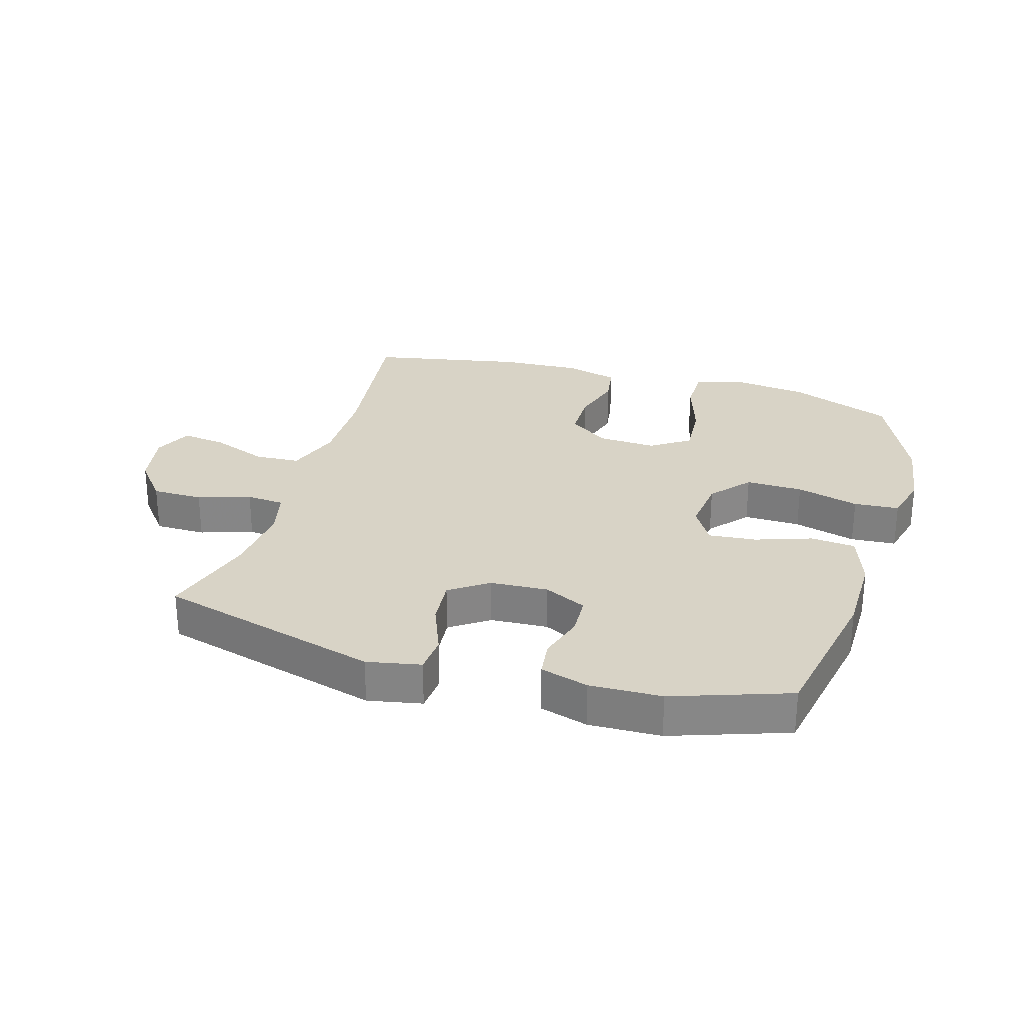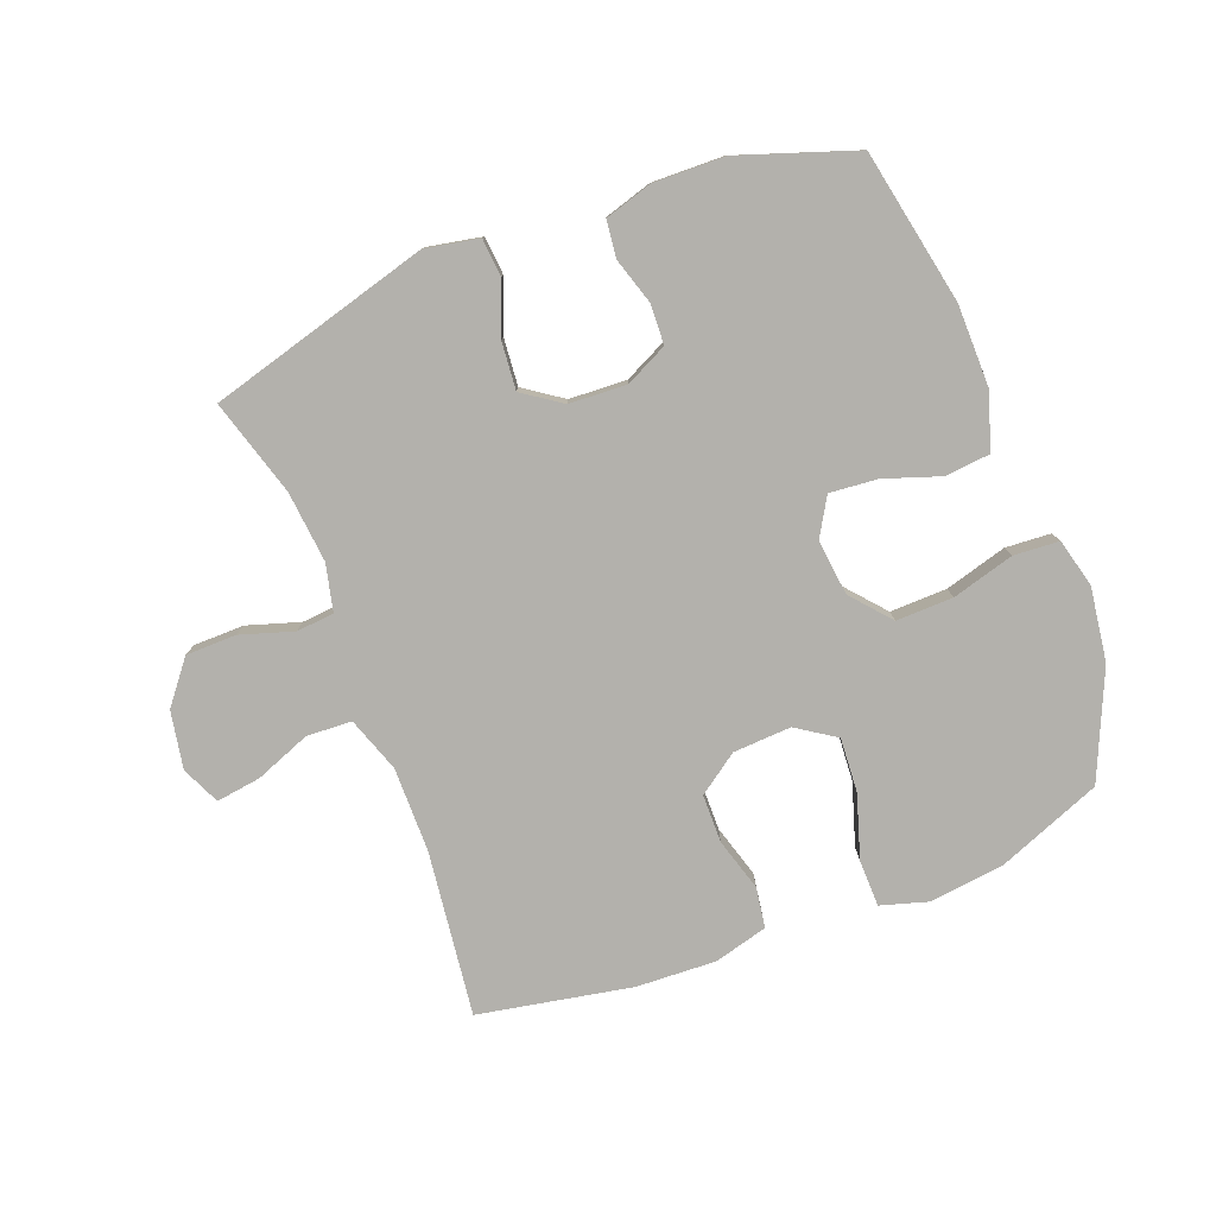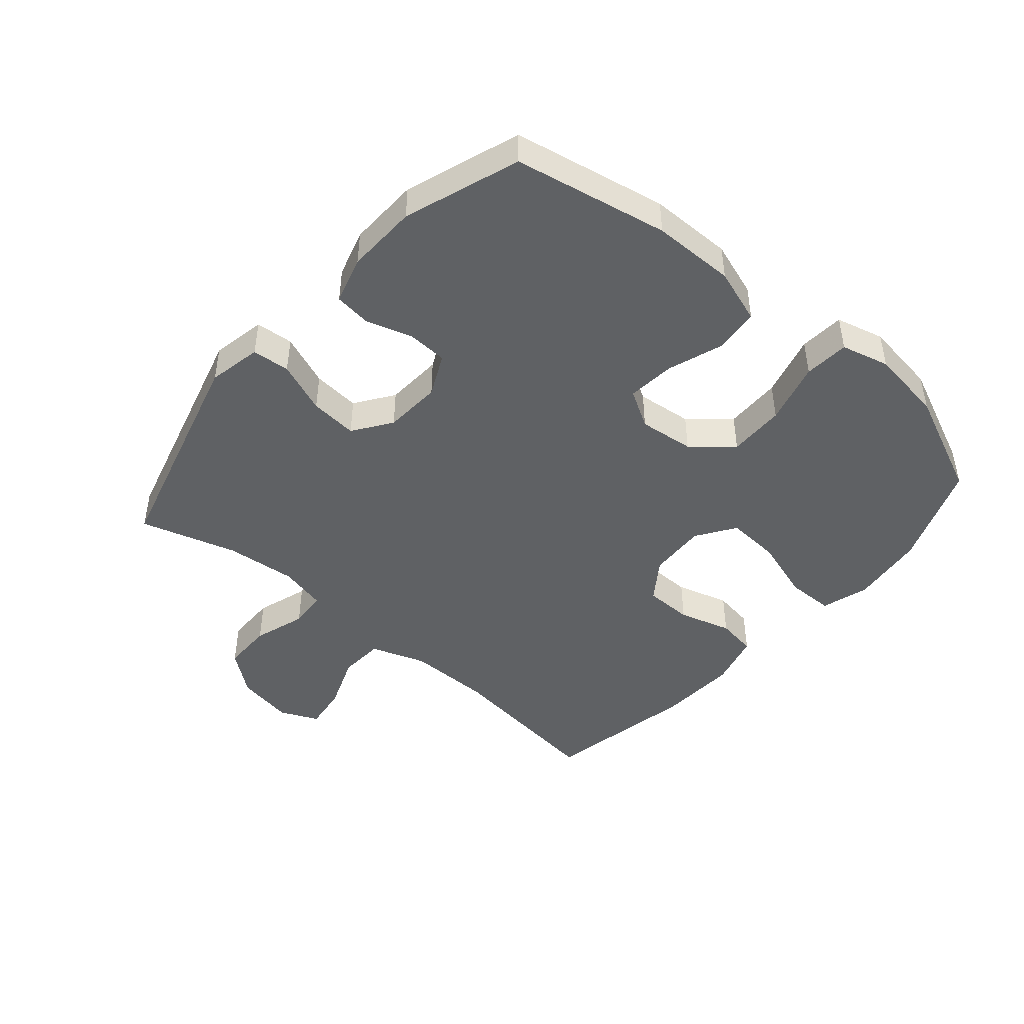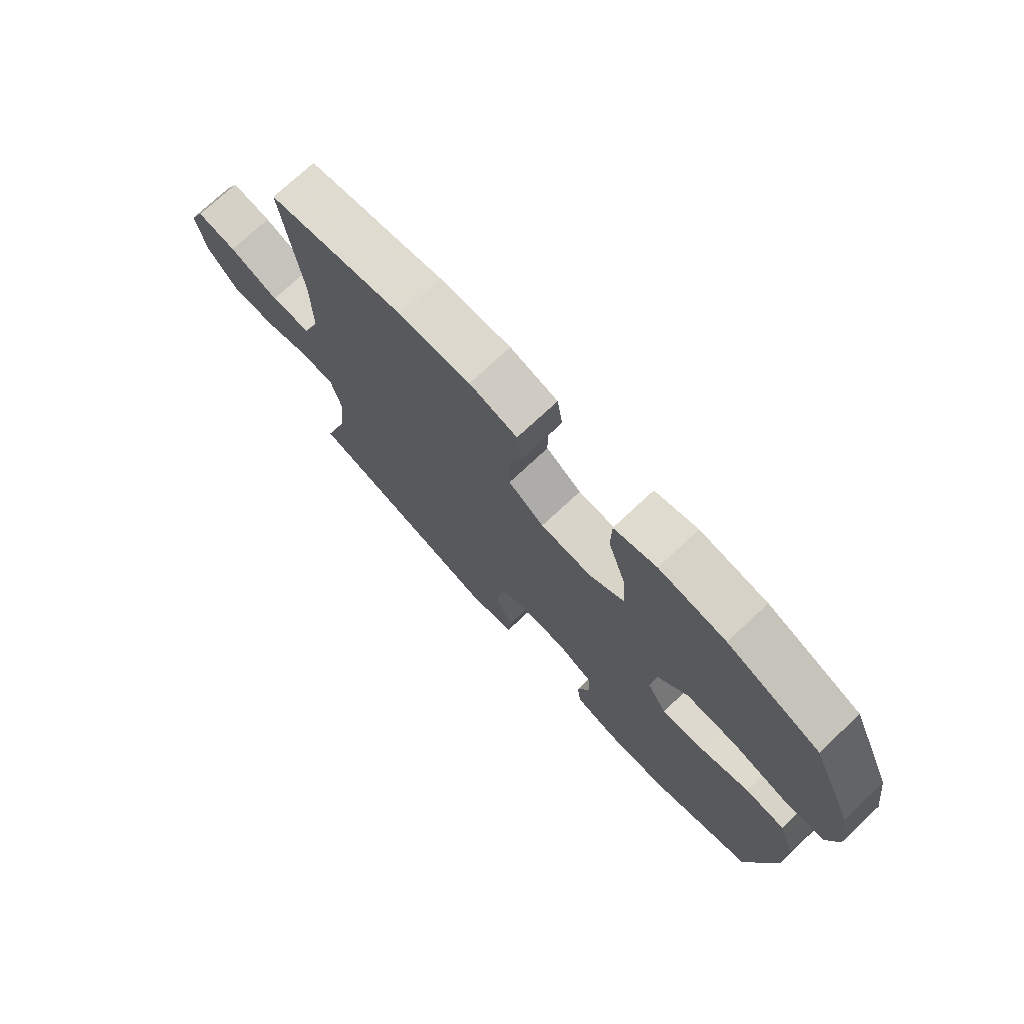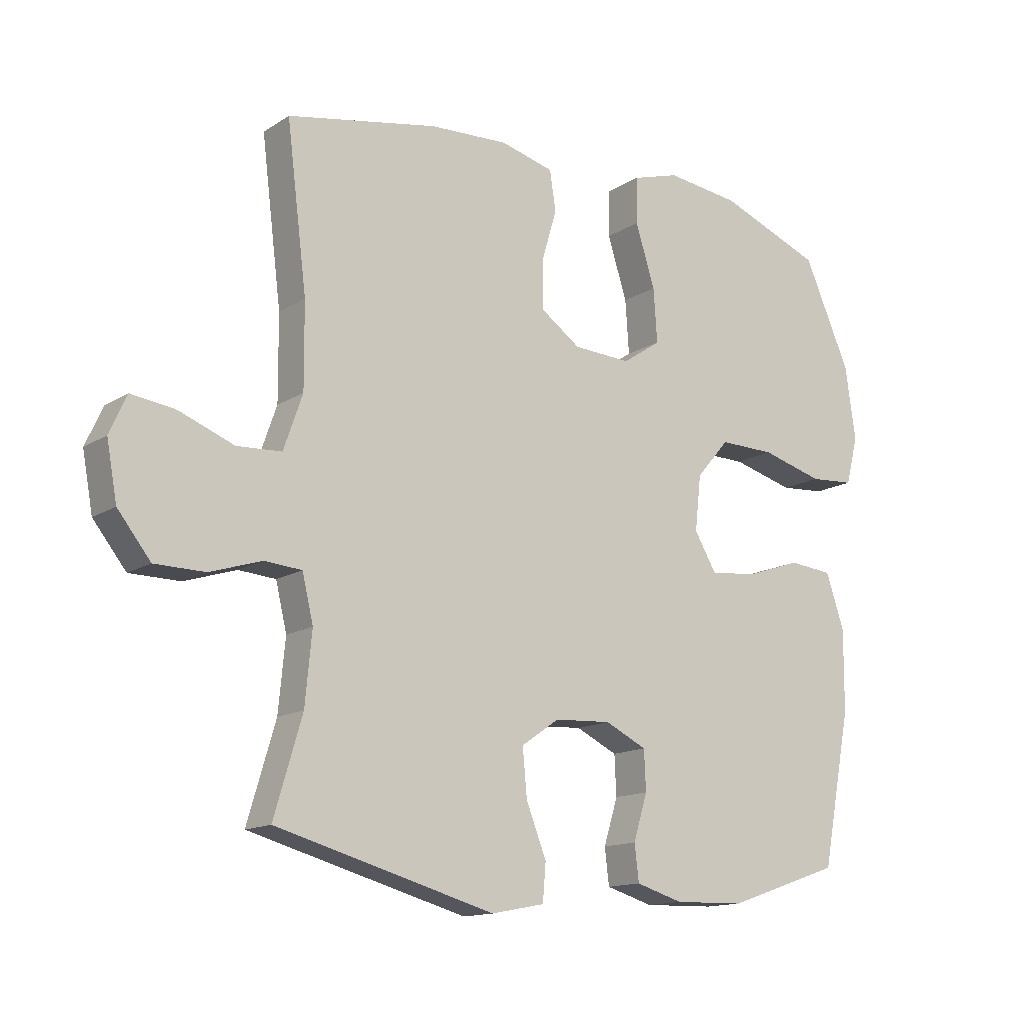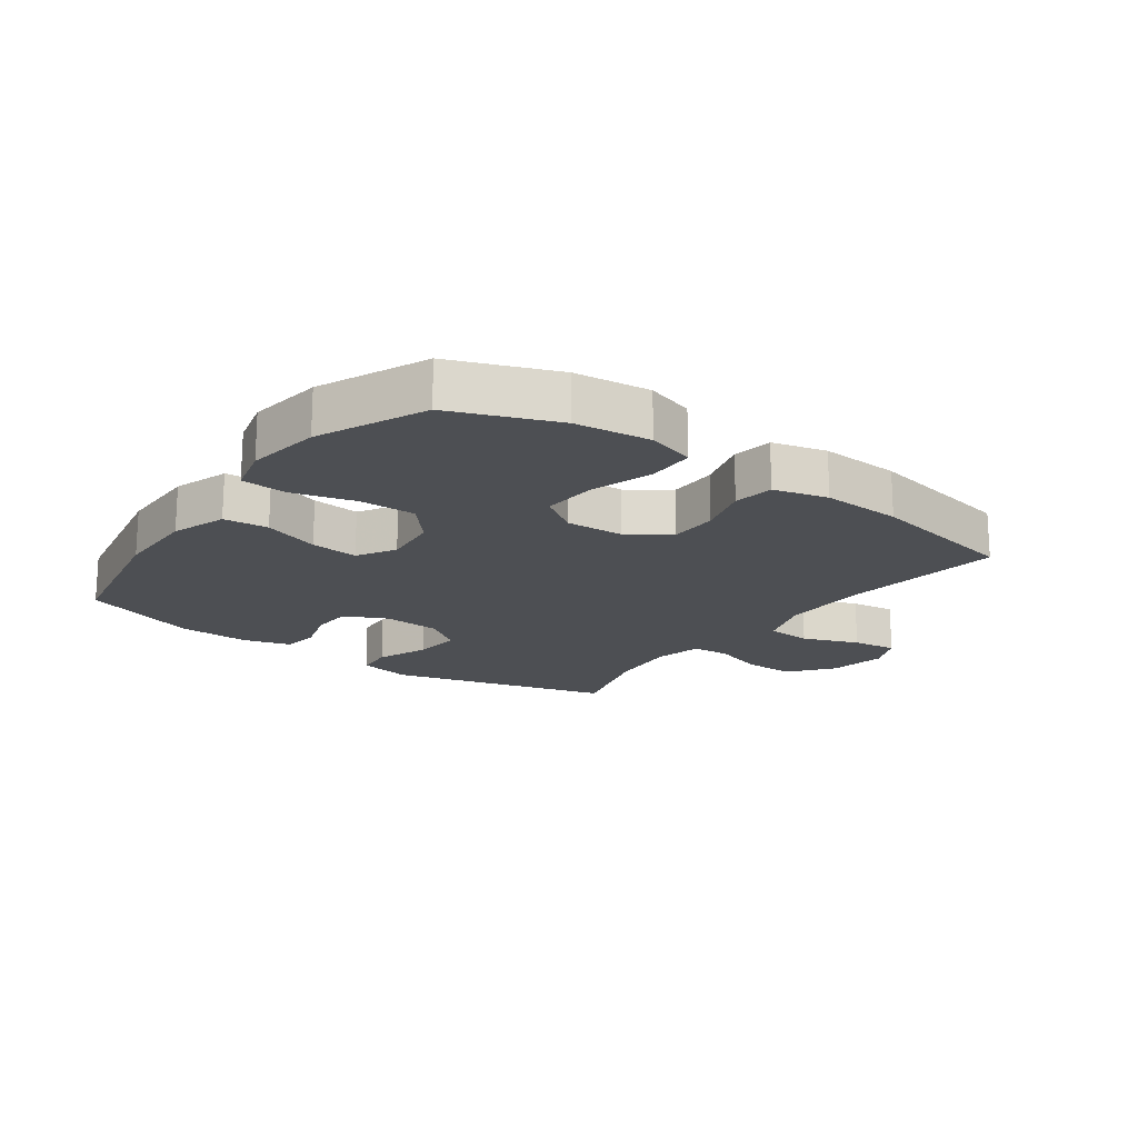
<metadata>
{"format":"obj","ext":"obj","renderer":"f3d","projection":"perspective","resolution":1024,"background":"white","views":[{"elev":27.9,"azim":-163.6,"up":"+Y"},{"elev":-79.0,"azim":-158.9,"up":"+Y"},{"elev":-45.5,"azim":-130.8,"up":"+Y"},{"elev":74.0,"azim":-133.1,"up":"+Z"},{"elev":-14.0,"azim":143.8,"up":"+Z"},{"elev":-18.0,"azim":-36.1,"up":"+Y"}]}
</metadata>
<code>
v -0.5 0.07 -0.5
v -0.548 0.07 -0.251
v -0.549 0.07 -0.117
v -0.519 0.07 -0.028
v -0.447 0.07 -0.021
v -0.356 0.07 -0.052
v -0.279 0.07 -0.059
v -0.243 0.07 0.002
v -0.253 0.07 0.092
v -0.307 0.07 0.155
v -0.399 0.07 0.153
v -0.5 0.07 0.125
v -0.573 0.07 0.13
v -0.593 0.07 0.208
v -0.576 0.07 0.328
v -0.5 0.07 0.5
v -0.332 0.07 0.566
v -0.211 0.07 0.581
v -0.134 0.07 0.558
v -0.133 0.07 0.482
v -0.165 0.07 0.381
v -0.171 0.07 0.293
v -0.108 0.07 0.251
v -0.014 0.07 0.256
v 0.051 0.07 0.302
v 0.052 0.07 0.38
v 0.027 0.07 0.465
v 0.037 0.07 0.53
v 0.124 0.07 0.553
v 0.253 0.07 0.547
v 0.5 0.07 0.5
v 0.467 0.07 0.234
v 0.466 0.07 0.097
v 0.497 0.07 0.008
v 0.57 0.07 0.004
v 0.66 0.07 0.039
v 0.732 0.07 0.049
v 0.76 0.07 -0.013
v 0.743 0.07 -0.106
v 0.689 0.07 -0.174
v 0.607 0.07 -0.175
v 0.522 0.07 -0.148
v 0.461 0.07 -0.153
v 0.443 0.07 -0.229
v 0.454 0.07 -0.344
v 0.5 0.07 -0.5
v 0.142 0.07 -0.599
v 0.055 0.07 -0.582
v 0.05 0.07 -0.521
v 0.083 0.07 -0.437
v 0.09 0.07 -0.36
v 0.028 0.07 -0.317
v -0.065 0.07 -0.312
v -0.133 0.07 -0.345
v -0.136 0.07 -0.41
v -0.113 0.07 -0.485
v -0.12 0.07 -0.544
v -0.197 0.07 -0.567
v -0.313 0.07 -0.564
v -0.5 0 -0.5
v -0.548 0 -0.251
v -0.549 0 -0.117
v -0.519 0 -0.028
v -0.447 0 -0.021
v -0.356 0 -0.052
v -0.279 0 -0.059
v -0.243 0 0.002
v -0.253 0 0.092
v -0.307 0 0.155
v -0.399 0 0.153
v -0.5 0 0.125
v -0.573 0 0.13
v -0.593 0 0.208
v -0.576 0 0.328
v -0.5 0 0.5
v -0.332 0 0.566
v -0.211 0 0.581
v -0.134 0 0.558
v -0.133 0 0.482
v -0.165 0 0.381
v -0.171 0 0.293
v -0.108 0 0.251
v -0.014 0 0.256
v 0.051 0 0.302
v 0.052 0 0.38
v 0.027 0 0.465
v 0.037 0 0.53
v 0.124 0 0.553
v 0.253 0 0.547
v 0.5 0 0.5
v 0.467 0 0.234
v 0.466 0 0.097
v 0.497 0 0.008
v 0.57 0 0.004
v 0.66 0 0.039
v 0.732 0 0.049
v 0.76 0 -0.013
v 0.743 0 -0.106
v 0.689 0 -0.174
v 0.607 0 -0.175
v 0.522 0 -0.148
v 0.461 0 -0.153
v 0.443 0 -0.229
v 0.454 0 -0.344
v 0.5 0 -0.5
v 0.142 0 -0.599
v 0.055 0 -0.582
v 0.05 0 -0.521
v 0.083 0 -0.437
v 0.09 0 -0.36
v 0.028 0 -0.317
v -0.065 0 -0.312
v -0.133 0 -0.345
v -0.136 0 -0.41
v -0.113 0 -0.485
v -0.12 0 -0.544
v -0.197 0 -0.567
v -0.313 0 -0.564
f 4 5 6
f 3 4 6
f 2 3 6
f 1 2 6
f 59 1 6
f 58 59 6
f 57 58 6
f 56 57 6
f 55 56 6
f 54 55 6 7
f 53 54 7 8
f 52 53 8 9
f 51 52 9
f 48 49 50
f 47 48 50
f 46 47 50
f 45 46 50
f 44 45 50 51
f 43 44 51 9
f 40 41 42
f 39 40 42
f 38 39 42
f 37 38 42
f 36 37 42
f 35 36 42
f 34 35 42 43
f 43 9 10
f 34 43 10
f 33 34 10
f 30 31 32
f 29 30 32
f 28 29 32
f 27 28 32
f 26 27 32
f 25 26 32 33
f 24 25 33
f 23 24 33 10
f 19 20 21
f 18 19 21
f 17 18 21
f 16 17 21
f 15 16 21
f 14 15 21
f 13 14 21
f 12 13 21
f 11 12 21
f 11 21 22
f 10 11 22 23
f 65 64 63
f 65 63 62
f 65 62 61
f 65 61 60
f 65 60 118
f 65 118 117
f 65 117 116
f 65 116 115
f 65 115 114
f 66 65 114 113
f 67 66 113 112
f 68 67 112 111
f 68 111 110
f 109 108 107
f 109 107 106
f 109 106 105
f 109 105 104
f 110 109 104 103
f 68 110 103 102
f 101 100 99
f 101 99 98
f 101 98 97
f 101 97 96
f 101 96 95
f 101 95 94
f 102 101 94 93
f 69 68 102
f 69 102 93
f 69 93 92
f 91 90 89
f 91 89 88
f 91 88 87
f 91 87 86
f 91 86 85
f 92 91 85 84
f 92 84 83
f 69 92 83 82
f 80 79 78
f 80 78 77
f 80 77 76
f 80 76 75
f 80 75 74
f 80 74 73
f 80 73 72
f 80 72 71
f 80 71 70
f 81 80 70
f 82 81 70 69
f 1 60 61 2
f 2 61 62 3
f 3 62 63 4
f 4 63 64 5
f 5 64 65 6
f 6 65 66 7
f 7 66 67 8
f 8 67 68 9
f 9 68 69 10
f 10 69 70 11
f 11 70 71 12
f 12 71 72 13
f 13 72 73 14
f 14 73 74 15
f 15 74 75 16
f 16 75 76 17
f 17 76 77 18
f 18 77 78 19
f 19 78 79 20
f 20 79 80 21
f 21 80 81 22
f 22 81 82 23
f 23 82 83 24
f 24 83 84 25
f 25 84 85 26
f 26 85 86 27
f 27 86 87 28
f 28 87 88 29
f 29 88 89 30
f 30 89 90 31
f 31 90 91 32
f 32 91 92 33
f 33 92 93 34
f 34 93 94 35
f 35 94 95 36
f 36 95 96 37
f 37 96 97 38
f 38 97 98 39
f 39 98 99 40
f 40 99 100 41
f 41 100 101 42
f 42 101 102 43
f 43 102 103 44
f 44 103 104 45
f 45 104 105 46
f 46 105 106 47
f 47 106 107 48
f 48 107 108 49
f 49 108 109 50
f 50 109 110 51
f 51 110 111 52
f 52 111 112 53
f 53 112 113 54
f 54 113 114 55
f 55 114 115 56
f 56 115 116 57
f 57 116 117 58
f 58 117 118 59
f 59 118 60 1

</code>
